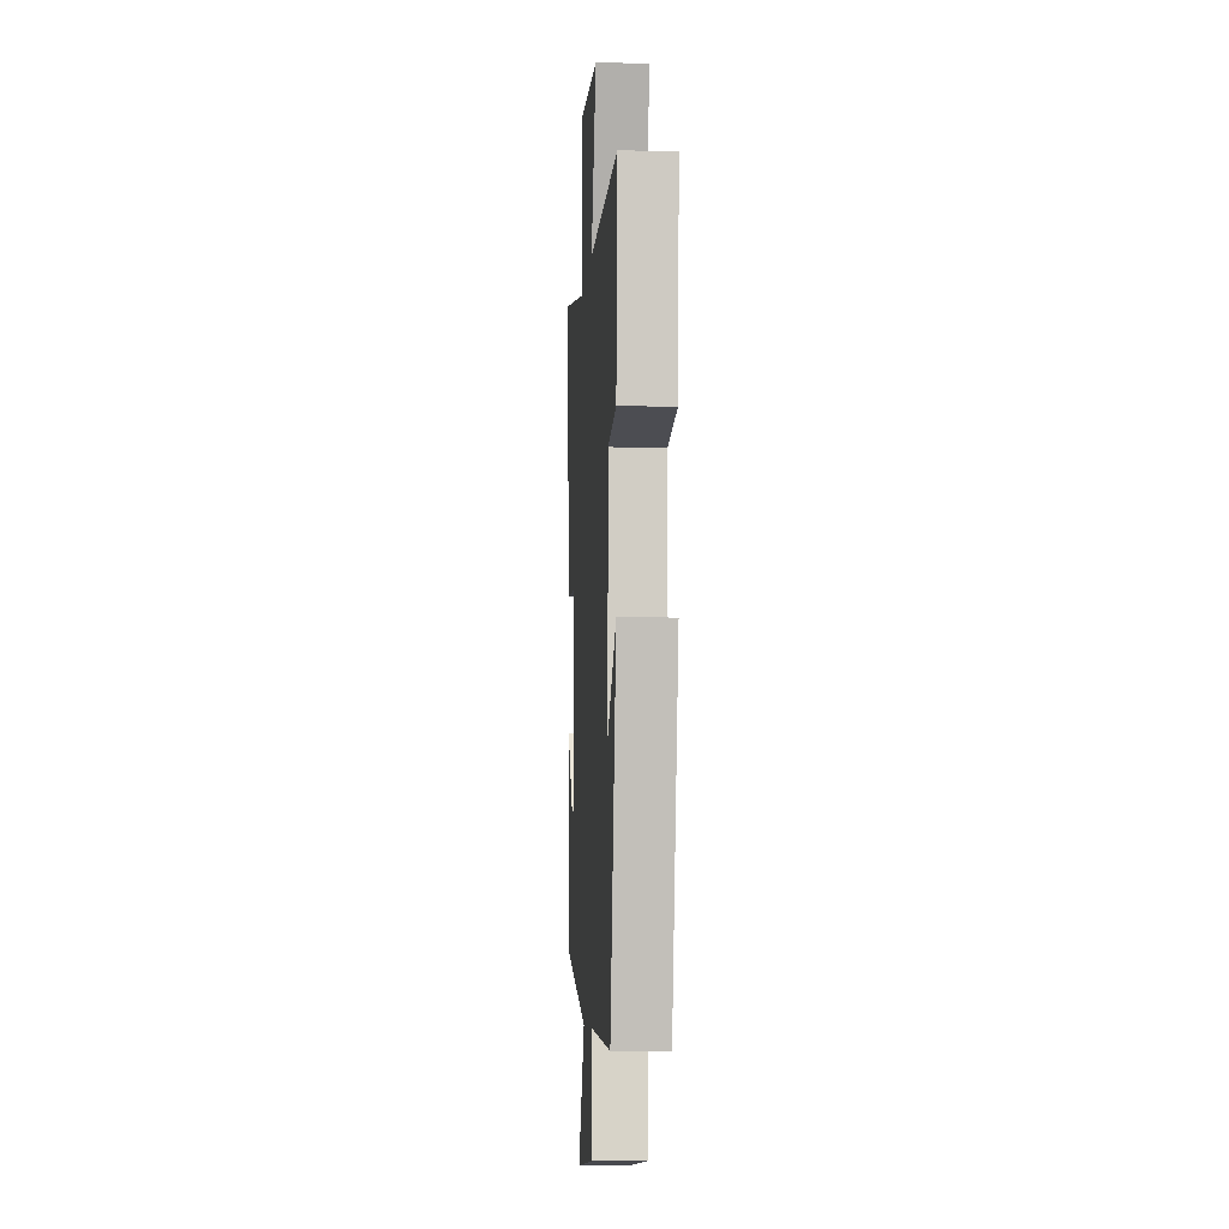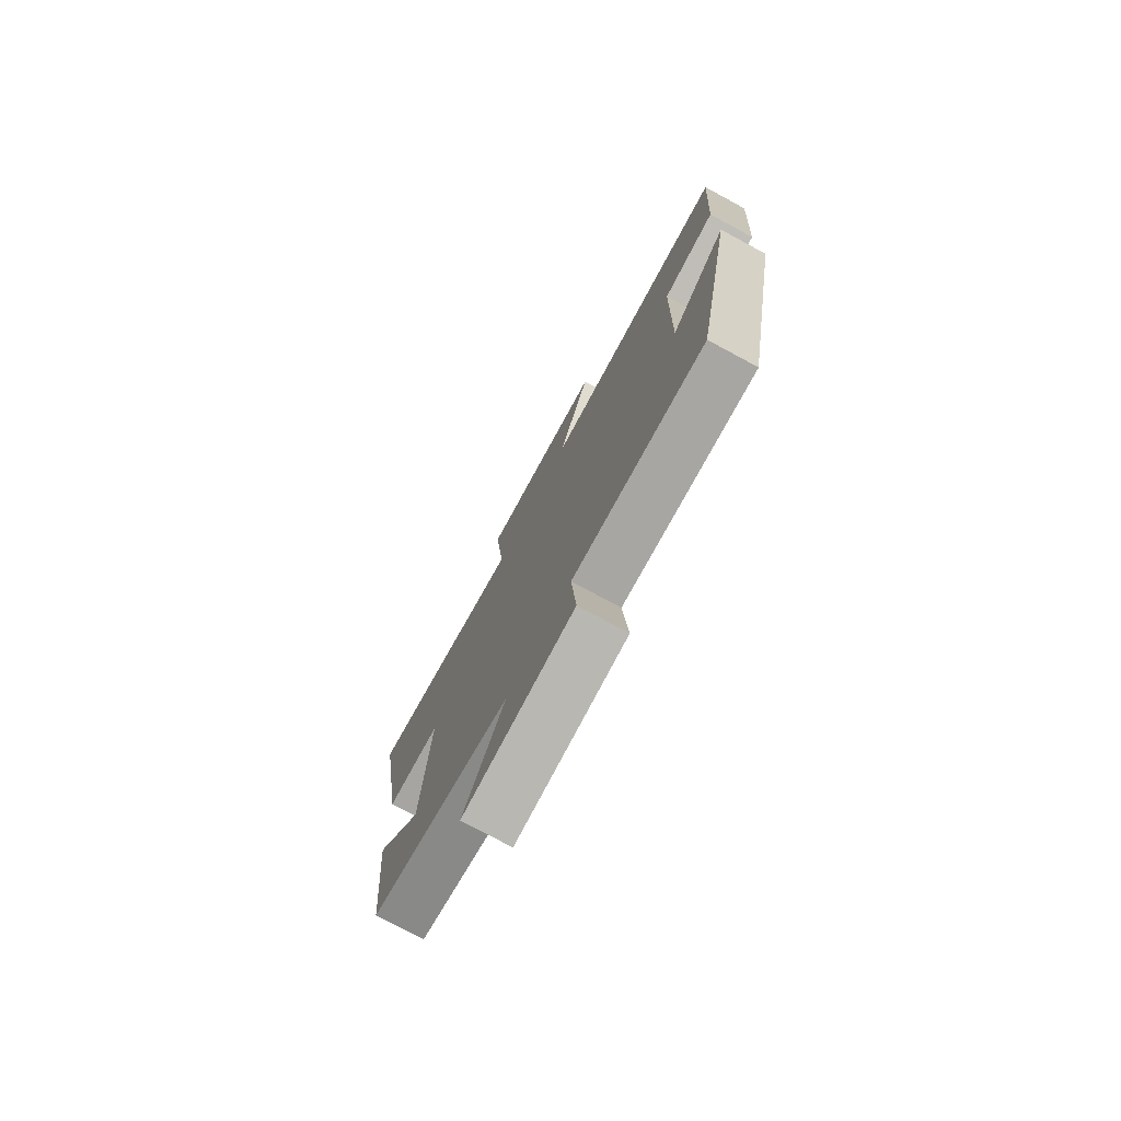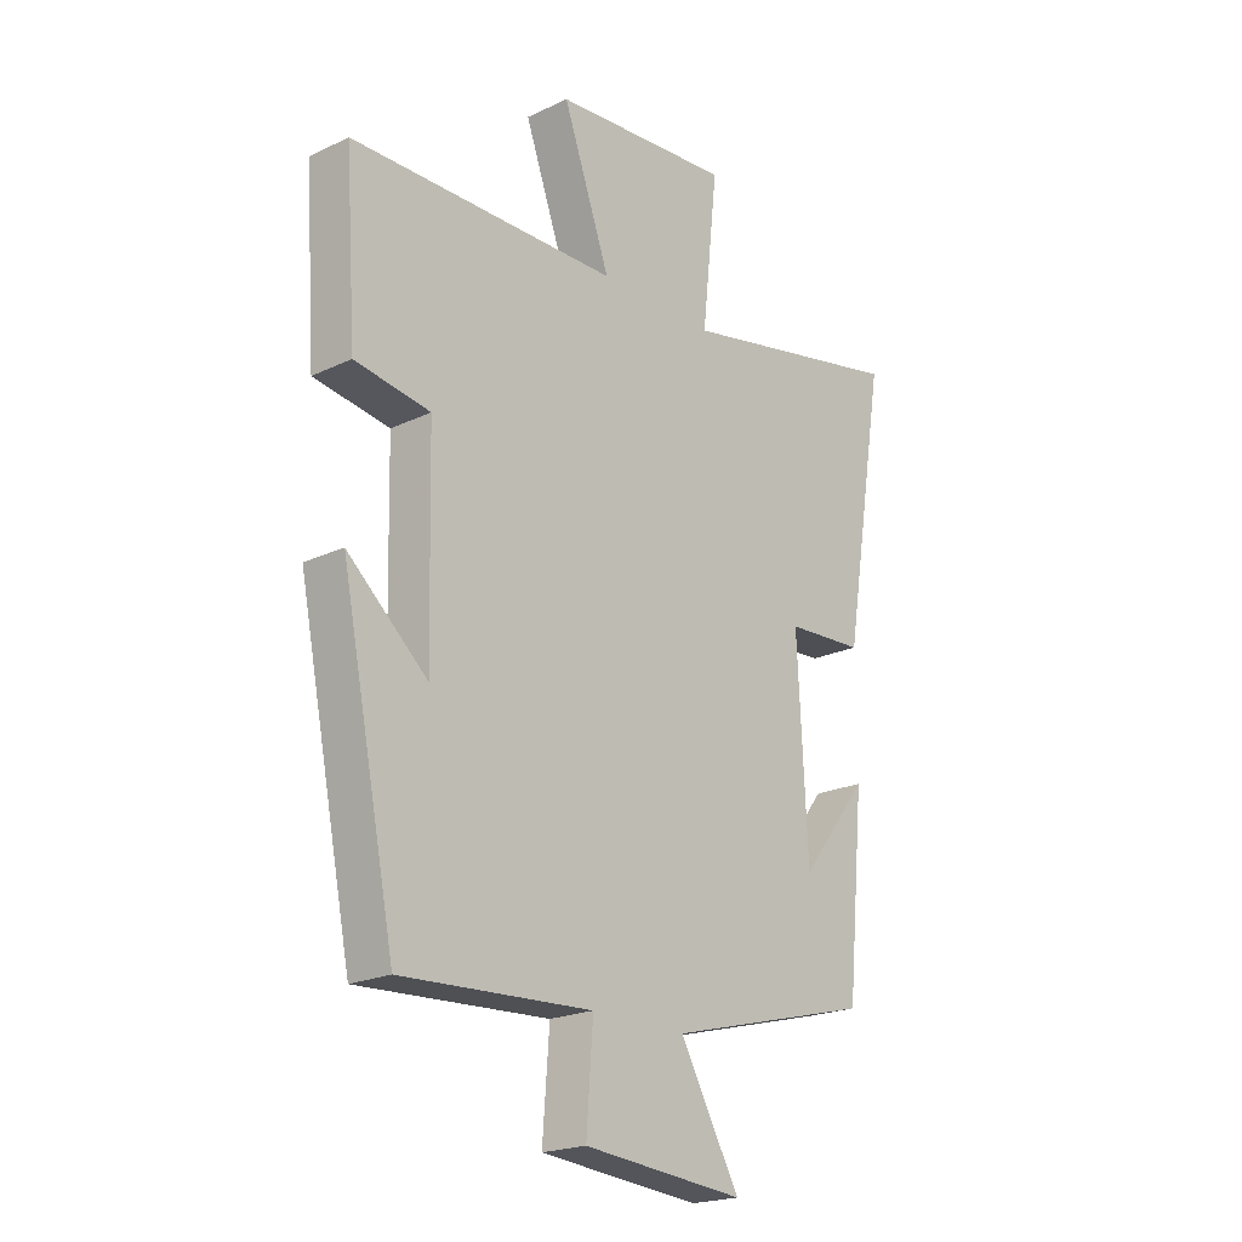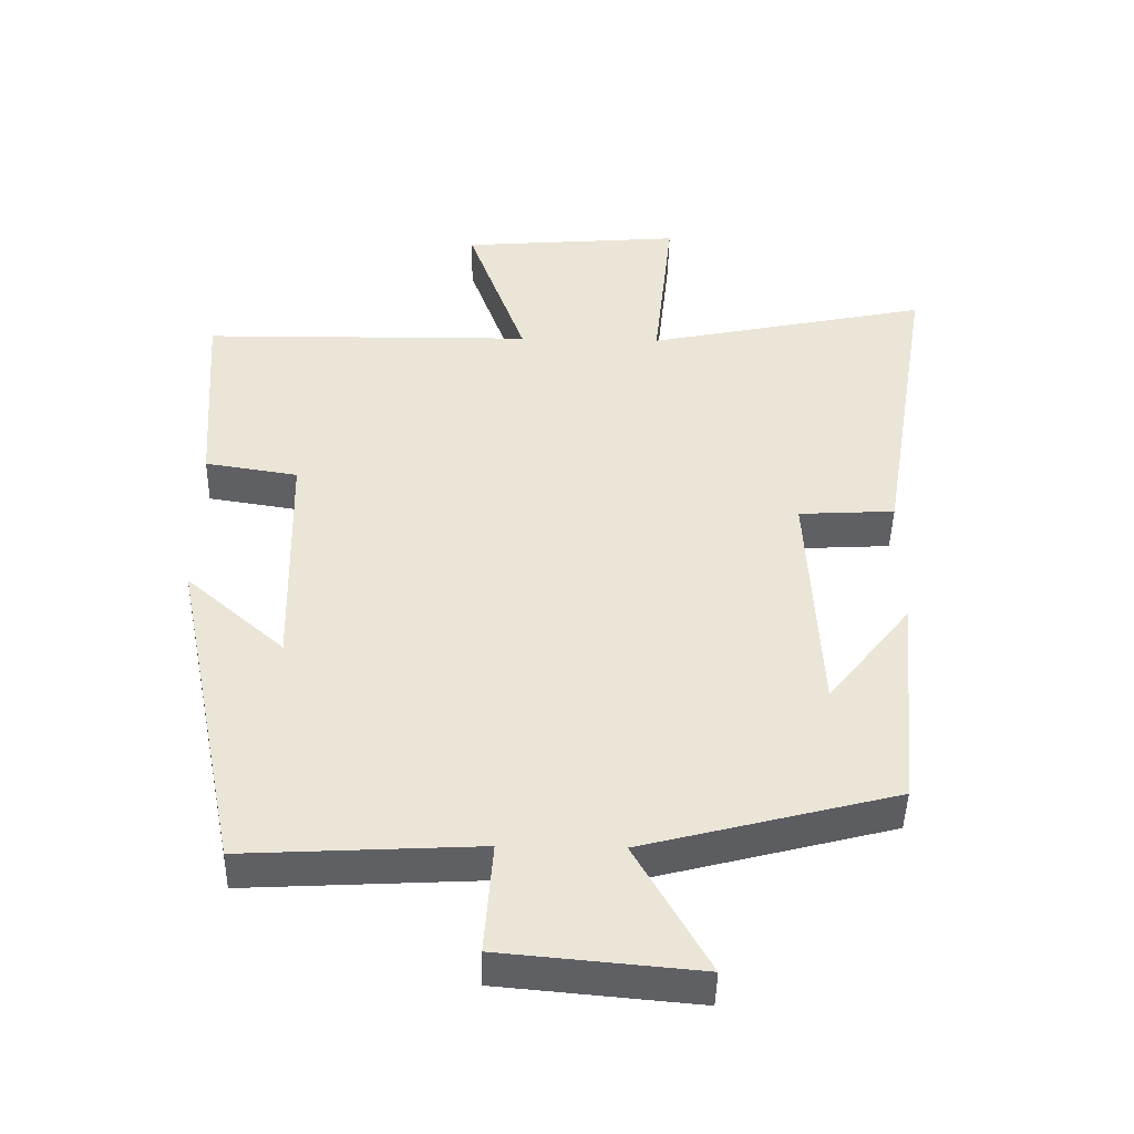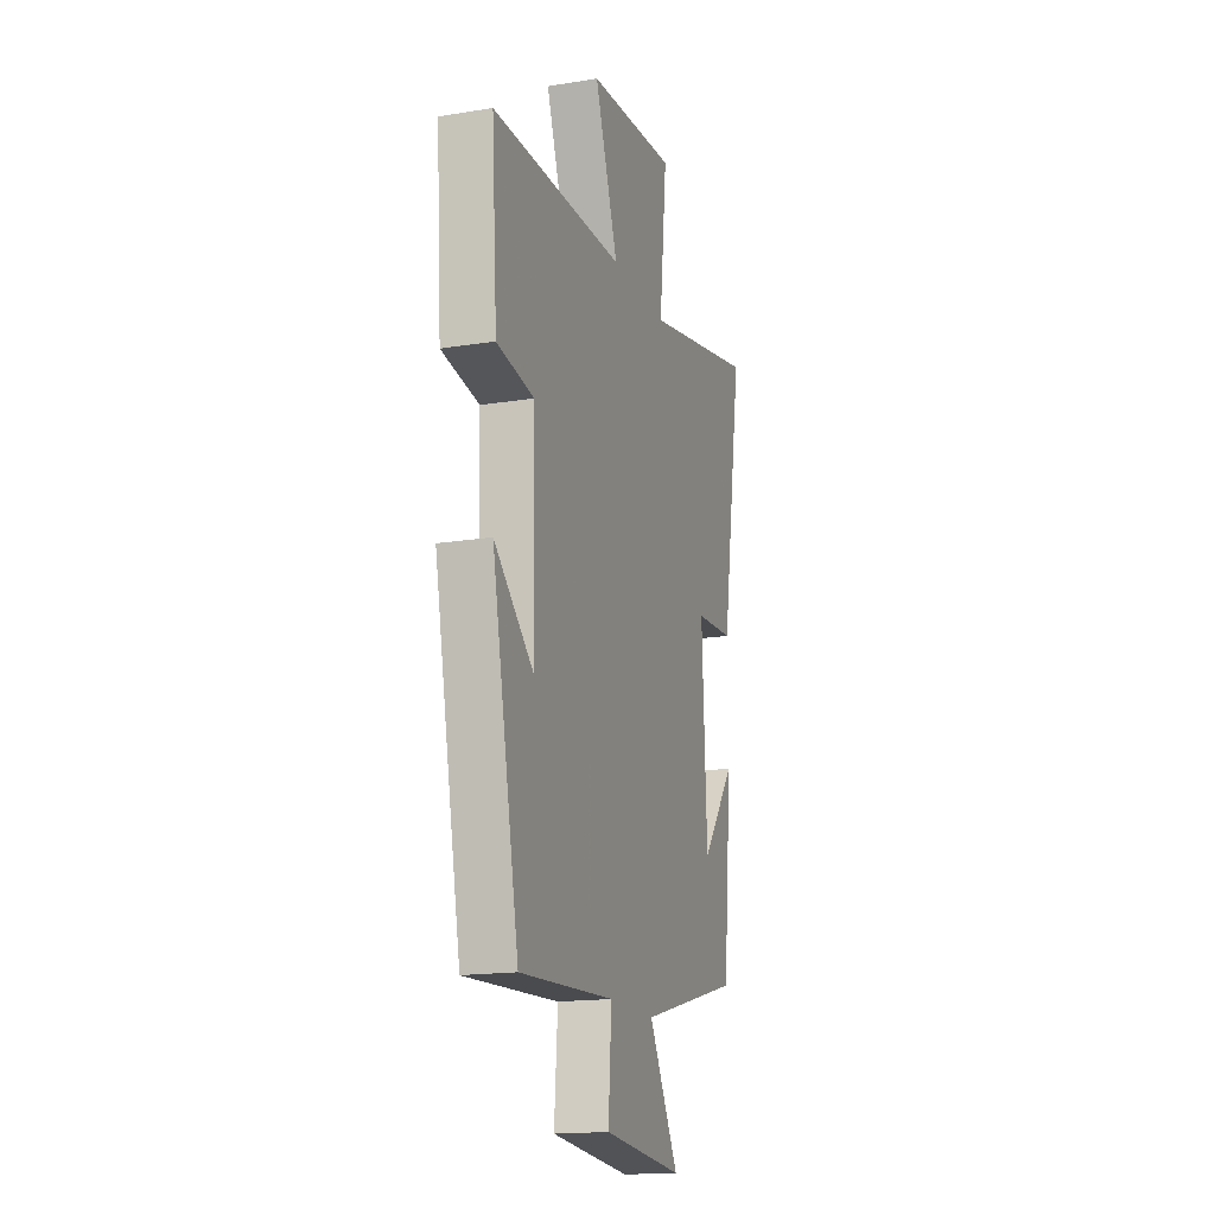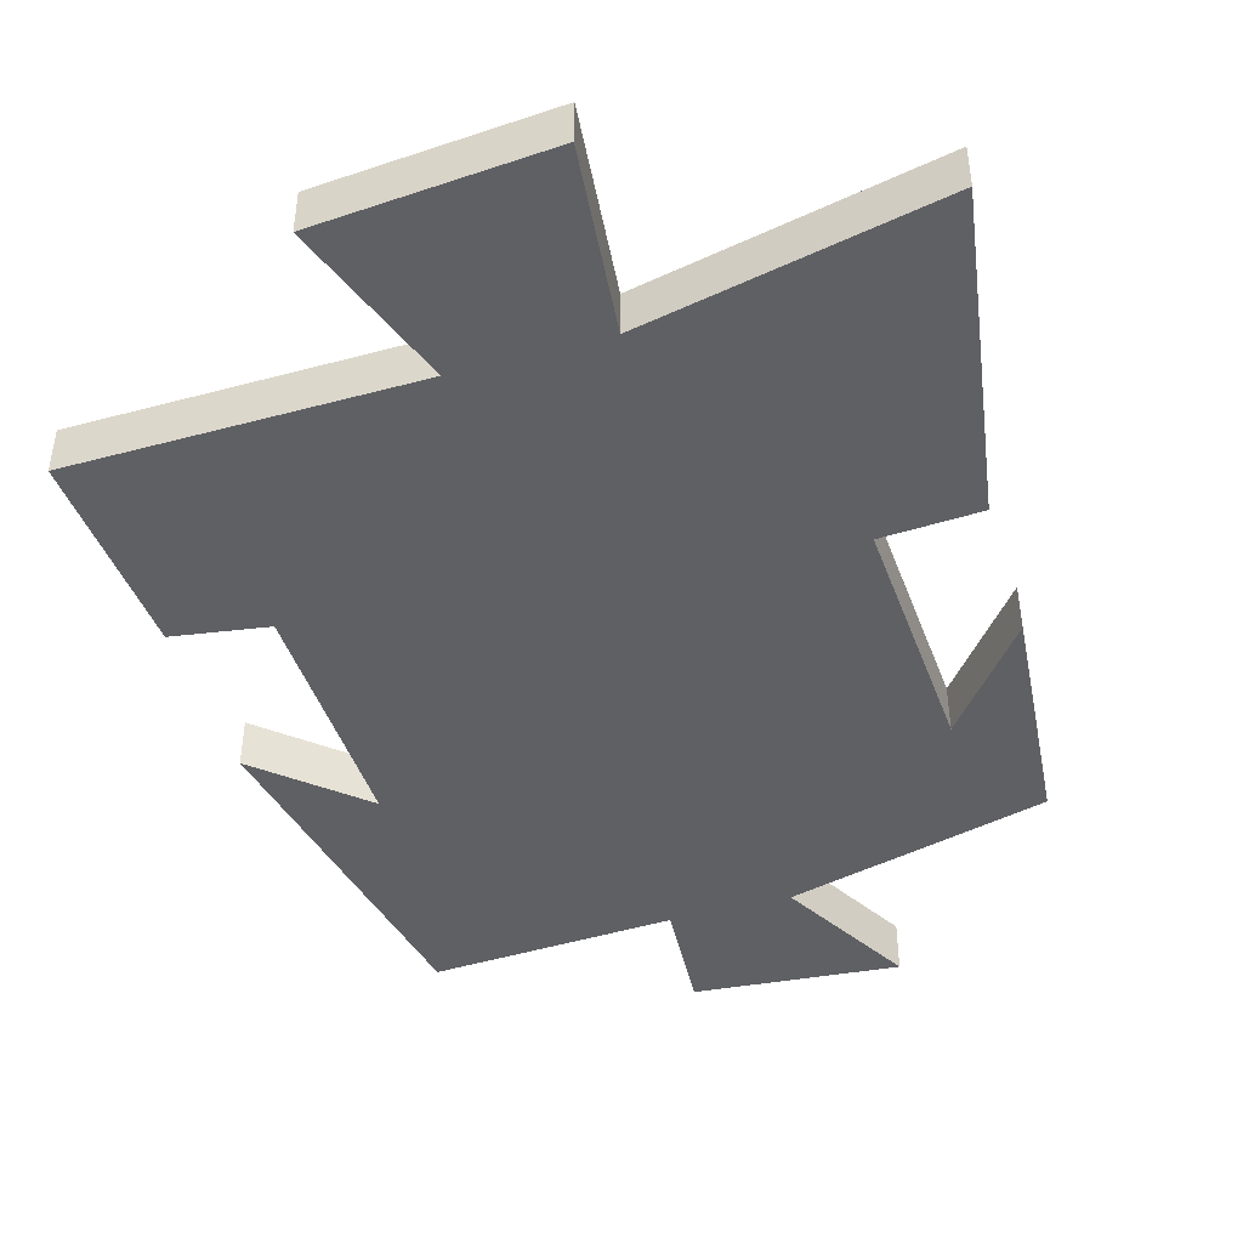
<metadata>
{"format":"obj","ext":"obj","renderer":"f3d","projection":"perspective","resolution":1024,"background":"white","views":[{"elev":-7.5,"azim":-94.0,"up":"+Z"},{"elev":-77.0,"azim":-118.3,"up":"+Z"},{"elev":-21.0,"azim":-49.5,"up":"+Z"},{"elev":-45.1,"azim":-1.2,"up":"+Z"},{"elev":-16.9,"azim":-72.0,"up":"+Z"},{"elev":-44.5,"azim":16.7,"up":"+Y"}]}
</metadata>
<code>
v 0.469 0.07 -0.405
v 0.104 0.07 -0.5
v 0.21 0.07 -0.689
v -0.076 0.07 -0.663
v -0.064 0.07 -0.5
v -0.403 0.07 -0.518
v -0.5 0.07 -0.037
v -0.358 0.07 -0.162
v -0.366 0.07 0.182
v -0.5 0.07 0.203
v -0.52 0.07 0.494
v -0.042 0.07 0.5
v -0.126 0.07 0.734
v 0.194 0.07 0.76
v 0.166 0.07 0.5
v 0.576 0.07 0.586
v 0.5 0.07 0.124
v 0.361 0.07 0.116
v 0.379 0.07 -0.234
v 0.5 0.07 -0.08
v 0.469 0 -0.405
v 0.104 0 -0.5
v 0.21 0 -0.689
v -0.076 0 -0.663
v -0.064 0 -0.5
v -0.403 0 -0.518
v -0.5 0 -0.037
v -0.358 0 -0.162
v -0.366 0 0.182
v -0.5 0 0.203
v -0.52 0 0.494
v -0.042 0 0.5
v -0.126 0 0.734
v 0.194 0 0.76
v 0.166 0 0.5
v 0.576 0 0.586
v 0.5 0 0.124
v 0.361 0 0.116
v 0.379 0 -0.234
v 0.5 0 -0.08
f 19 20 1
f 15 16 17 18
f 15 18 19
f 12 13 14 15
f 12 15 19
f 9 10 11 12
f 8 9 12 19
f 5 6 7 8
f 5 8 19 1
f 2 3 4 5
f 1 2 5
f 21 40 39
f 38 37 36 35
f 39 38 35
f 35 34 33 32
f 39 35 32
f 32 31 30 29
f 39 32 29 28
f 28 27 26 25
f 21 39 28 25
f 25 24 23 22
f 25 22 21
f 1 21 22 2
f 2 22 23 3
f 3 23 24 4
f 4 24 25 5
f 5 25 26 6
f 6 26 27 7
f 7 27 28 8
f 8 28 29 9
f 9 29 30 10
f 10 30 31 11
f 11 31 32 12
f 12 32 33 13
f 13 33 34 14
f 14 34 35 15
f 15 35 36 16
f 16 36 37 17
f 17 37 38 18
f 18 38 39 19
f 19 39 40 20
f 20 40 21 1

</code>
